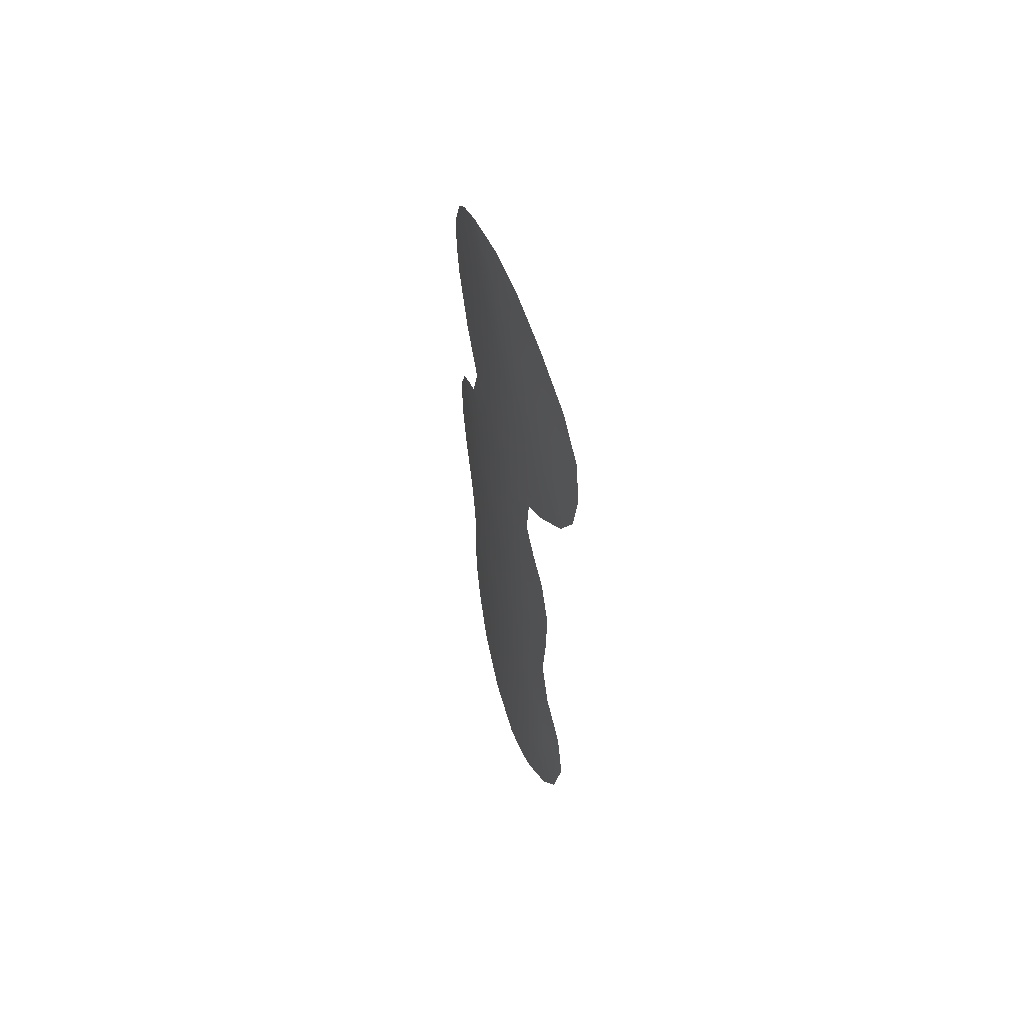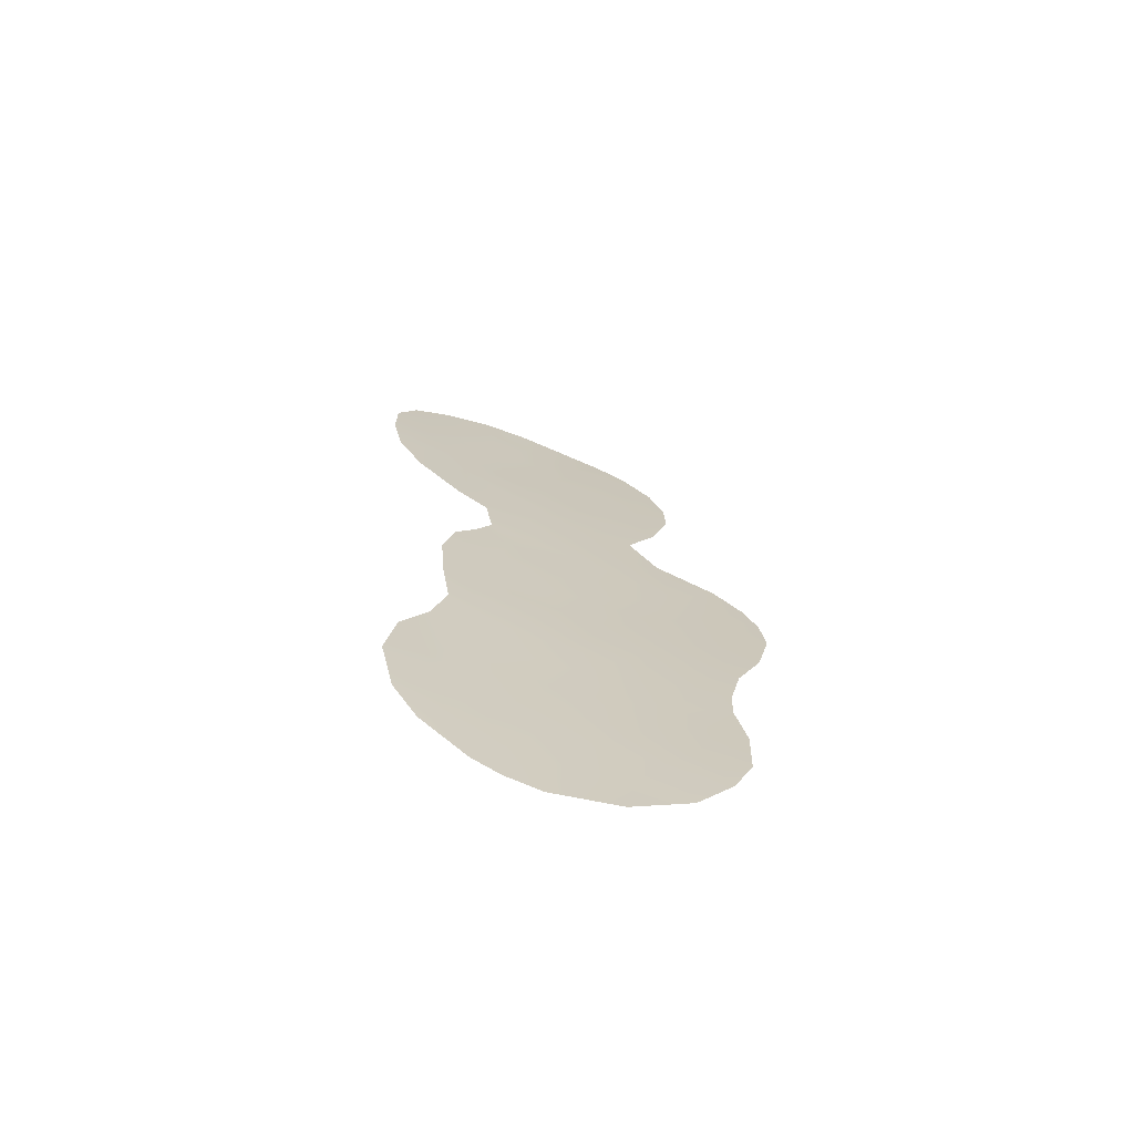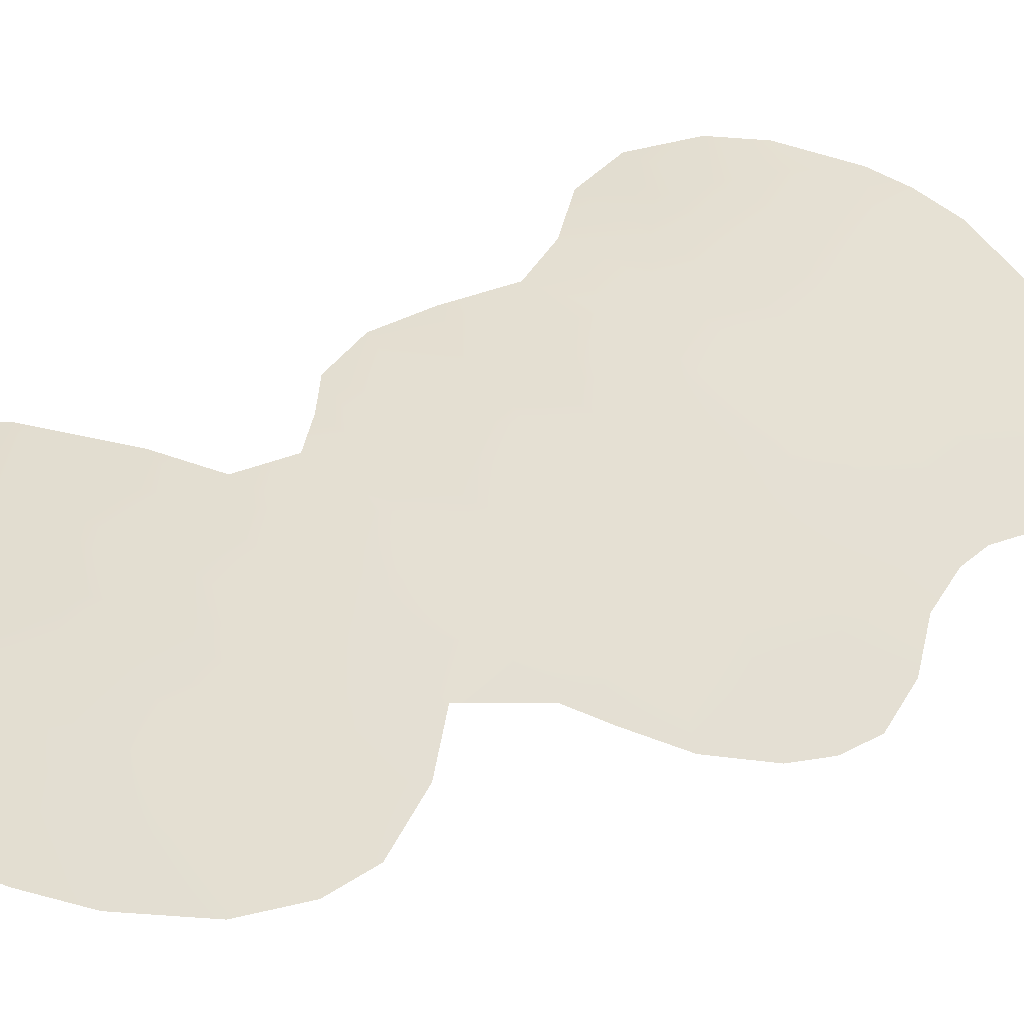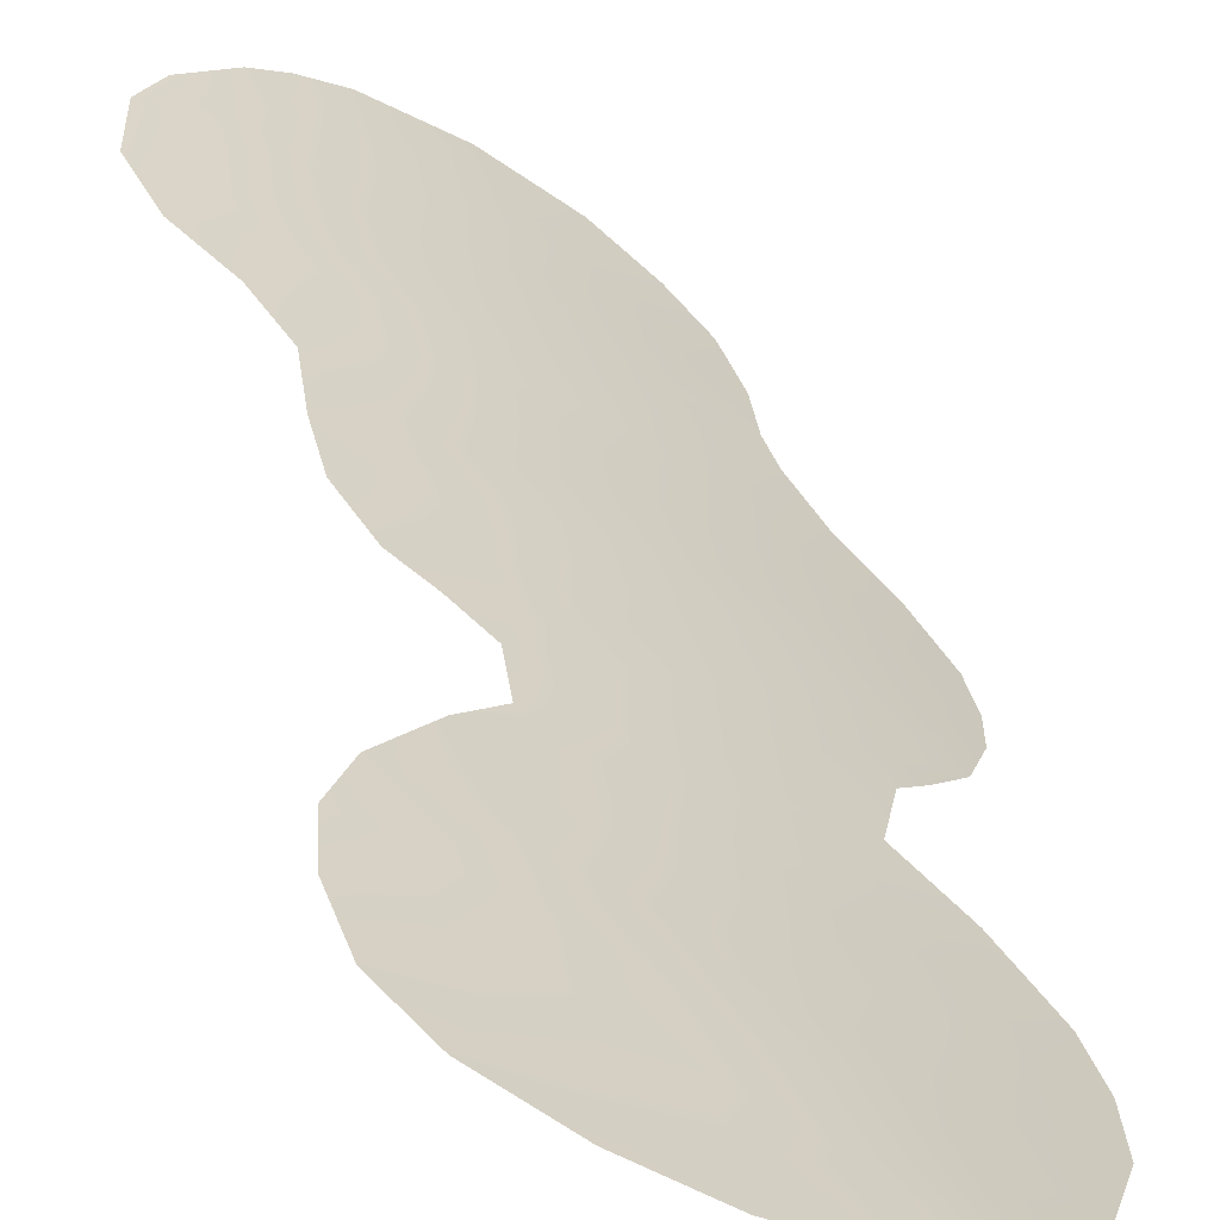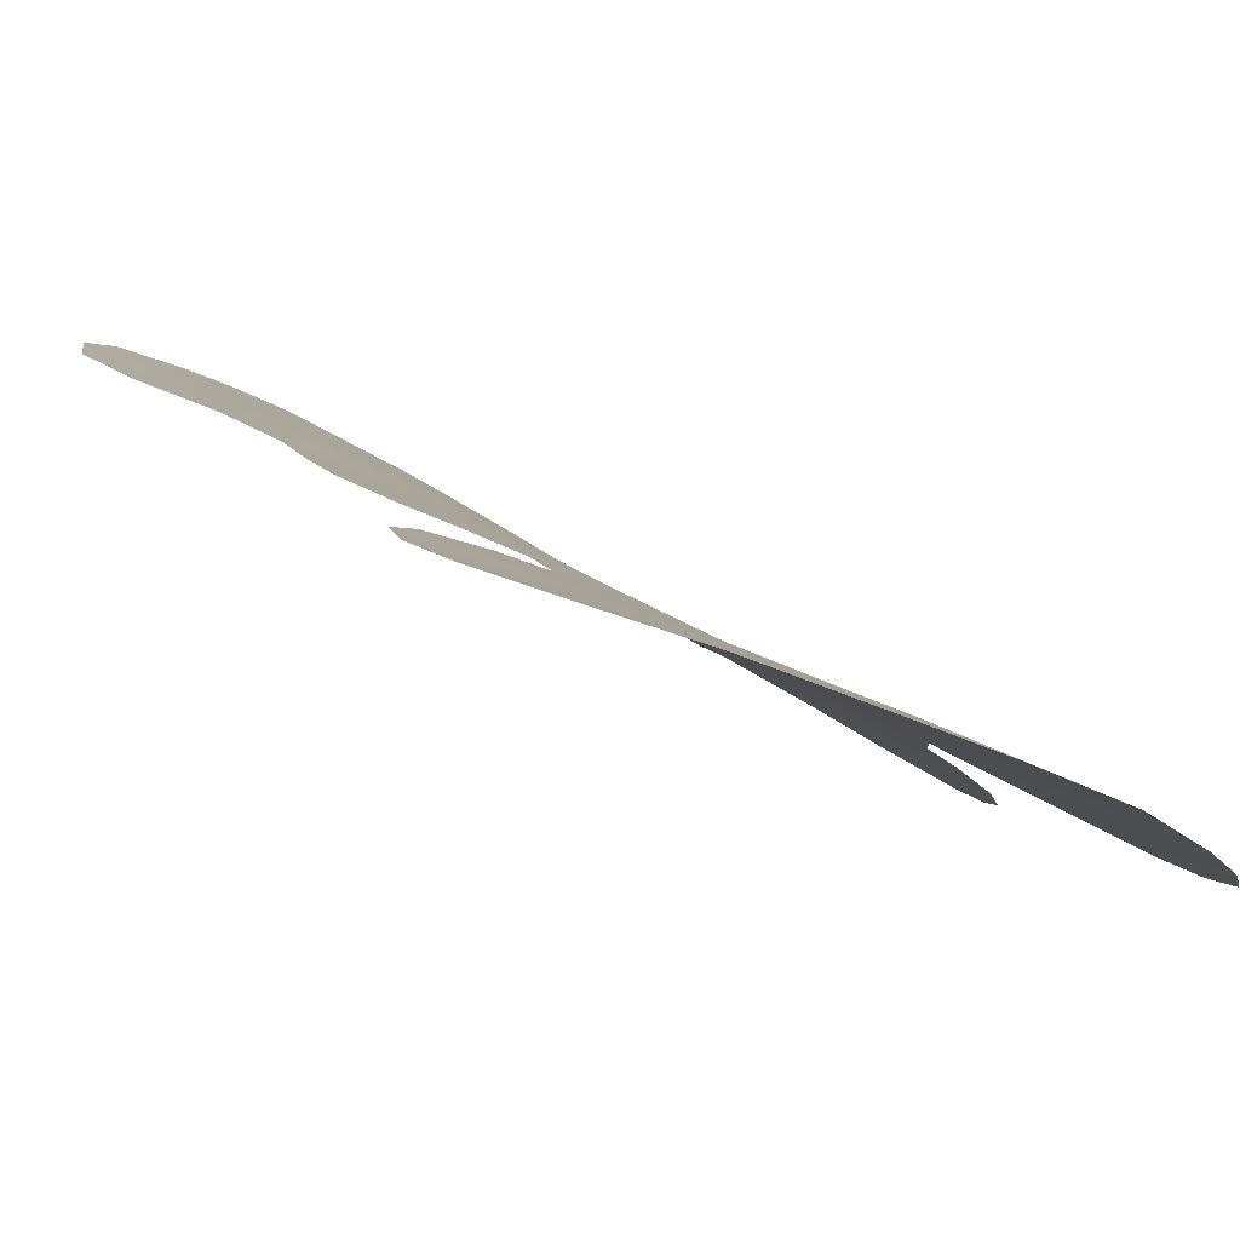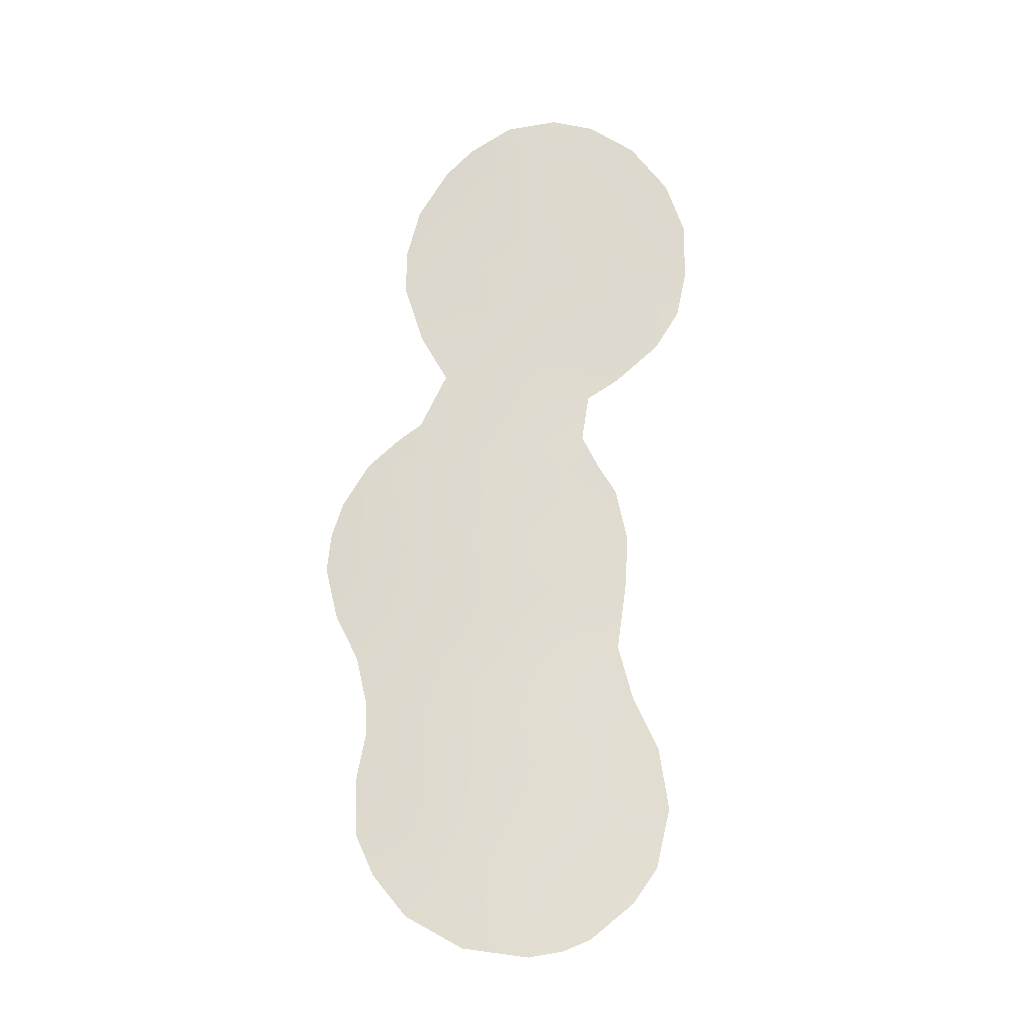
<metadata>
{"format":"obj","ext":"obj","renderer":"f3d","projection":"perspective","resolution":1024,"background":"white","views":[{"elev":55.5,"azim":43.8,"up":"+Y"},{"elev":-68.9,"azim":135.0,"up":"+Y"},{"elev":23.1,"azim":-145.6,"up":"+Z"},{"elev":31.9,"azim":166.2,"up":"+Z"},{"elev":11.6,"azim":161.5,"up":"+Z"},{"elev":-21.2,"azim":-28.5,"up":"+Y"}]}
</metadata>
<code>
v -9.902 23.69 58.13
v -11.26 -2.253 56.94
v -14.45 25.63 56.44
v -14.7 -3.203 55.35
v -17.48 15.12 54.18
v -16.31 26.93 55.56
v -13.31 21.92 56.7
v -14.42 23.67 56.32
v -19.74 -0.4549 52.39
v -14.56 17.57 55.88
v -18 5.251 53.58
v -12.46 8.824 56.57
v -19.11 -2.224 52.77
v -16.5 11.64 54.64
v -18.77 7.265 53.15
v -15.05 10.81 55.39
v -9.986 21.49 58
v -16.44 17.29 54.9
v -12.83 17.62 56.67
v -19.68 21.56 53.19
v -15.97 29.4 55.94
v -18.33 27.19 54.39
v -14.14 29.86 56.81
v -11.38 5.278 56.93
v -19.29 25.26 53.66
v -11.07 7.848 57.11
v -17.03 -6.983 54.08
v -18.9 15.12 53.36
v -21.56 11.62 51.46
v -8.819 20.67 58.38
v -10.85 3.149 57.14
v -18.03 17.3 53.99
v -20.46 2.899 51.96
v -20.43 1.628 51.97
v -20.72 -0.3559 51.73
v -9.866 1.047 57.44
v -20.05 -4.107 52.17
v -9.297 26.9 58.56
v -8.514 24.92 58.69
v -21.61 6.634 51.26
v -11.35 17.3 57.29
v -14.79 -7.335 55.34
v -10.81 28.63 58.14
v -11.41 12.12 57.08
v -12.55 29.62 57.47
v -13.59 -7.1 55.92
v -8.447 22.64 58.57
v -10.99 -5.202 57.07
v -9.504 -1.396 57.54
v -12.6 -6.653 56.37
v -12.51 16.4 56.75
v -20.72 13.3 52.1
v -21.92 10.23 51.14
v -22.04 8.701 51.02
v -19.67 14.44 52.85
v -20.84 4.783 51.75
v -18.94 -5.732 52.9
v -10.06 -3.809 57.38
v -12.75 14.55 56.6
v -12.12 13.27 56.83
v -20.65 -2.474 51.75
v -15.39 7.435 55.12
v -11.78 1.03 56.76
v -12.85 26.16 57.14
v -17.42 28.29 55.03
v -11.65 20.56 57.33
v -15.45 19.11 55.51
v -14.91 12.42 55.52
v -17.36 -1.627 53.87
v -12.83 4.275 56.31
v -12.46 6.721 56.47
v -10.96 10.03 57.2
v -13.32 19.36 56.54
v -11.46 22.65 57.51
v -19 19.19 53.5
v -12.72 28.17 57.31
v -13.37 13.12 56.28
v -18.94 13.75 53.28
v -15.71 -1.307 54.82
v -19.37 11.94 52.94
v -14.64 20.67 56.01
v -18.39 -0.537 53.25
v -17.14 22.83 54.8
v -16.32 13.62 54.82
v -15.6 15.58 55.26
v -18.67 23.14 53.91
v -19.69 23.32 53.29
v -9.724 19.02 58
v -15.97 2.228 54.7
v -16.18 5.566 54.62
v -17.18 7.216 54.12
v -16.33 9.386 54.67
v -14.33 9.221 55.72
v -11.69 18.74 57.22
v -17.68 25.1 54.64
v -19.55 5.352 52.6
v -13.65 7.66 56
v -16.96 0.427 54.12
v -13.39 0.5852 56.03
v -13.1 11.14 56.33
v -19.41 2.911 52.64
v -18.28 20.95 54.03
v -11.39 24.79 57.66
v -10.04 25.55 58.19
v -13.82 15.94 56.17
v -14.07 -1.381 55.68
v -13.56 -5.325 55.92
v -14.14 2.323 55.69
v -12.93 -3.074 56.22
v -14.58 14.19 55.74
v -20.16 7.118 52.26
v -17.87 10.68 53.84
v -17.85 8.864 53.78
v -19.33 9.433 52.9
v -17.83 2.898 53.63
v -15.01 3.97 55.25
v -15.67 -5.325 54.86
v -12.95 24.06 56.98
v -20.6 10.82 52.1
v -17.31 -5.135 53.92
v -17.42 19.06 54.39
v -11.19 26.8 57.85
v -18.75 1.161 53.05
v -12.42 -0.9314 56.46
v -15.83 24.66 55.64
v -14.53 27.74 56.52
v -20.94 8.689 51.79
v -15 0.4242 55.23
v -12.68 2.345 56.37
v -16.49 20.7 55.04
v -17.8 12.83 53.93
v -14.19 5.926 55.7
v -16.92 3.795 54.17
v -10.96 -0.4103 57.06
v -18.11 -3.553 53.39
v -16.39 -3.223 54.45
v -11.88 -4.595 56.69
v -15.19 22.46 55.84
f 71 24 70
f 81 7 66
f 9 35 34
f 2 134 49
f 17 47 30
f 74 118 103
f 99 128 108
f 76 64 126
f 102 130 121
f 130 83 138
f 14 131 84
f 14 92 112
f 131 112 80
f 105 19 51
f 15 114 113
f 135 57 37
f 133 89 115
f 132 116 90
f 109 124 2
f 92 16 93
f 97 62 93
f 123 101 115
f 64 118 3
f 60 77 59
f 6 95 22
f 6 65 21
f 45 76 23
f 110 68 84
f 72 12 100
f 72 26 12
f 89 128 98
f 74 17 66
f 5 28 32
f 75 20 102
f 42 117 107
f 27 117 42
f 19 73 94
f 73 66 94
f 68 77 100
f 5 78 28
f 52 119 29
f 80 119 52
f 66 17 88
f 10 67 73
f 69 13 82
f 82 13 9
f 79 69 98
f 121 67 18
f 34 123 9
f 5 85 84
f 87 25 86
f 88 94 66
f 88 41 94
f 78 131 80
f 13 135 37
f 132 90 62
f 91 113 92
f 62 92 93
f 91 90 11
f 94 41 19
f 51 19 41
f 73 19 10
f 22 95 25
f 13 69 135
f 65 6 22
f 1 39 47
f 24 71 26
f 91 11 15
f 97 71 132
f 71 97 12
f 98 82 123
f 115 89 98
f 100 44 72
f 75 102 121
f 120 117 27
f 107 46 42
f 118 7 8
f 126 21 23
f 1 74 103
f 74 7 118
f 14 84 68
f 14 68 16
f 104 1 103
f 63 124 99
f 79 98 128
f 79 128 106
f 124 106 99
f 138 81 130
f 130 67 121
f 102 86 83
f 86 102 20
f 87 86 20
f 130 102 83
f 29 119 53
f 3 8 125
f 28 78 55
f 25 95 86
f 5 18 85
f 18 5 32
f 78 52 55
f 52 78 80
f 1 17 74
f 5 131 78
f 110 77 68
f 110 84 85
f 12 93 100
f 111 96 56
f 119 80 114
f 114 80 112
f 14 16 92
f 131 14 112
f 113 112 92
f 105 10 19
f 79 136 69
f 136 117 120
f 119 114 127
f 113 114 112
f 15 113 91
f 6 125 95
f 125 83 95
f 40 54 127
f 53 127 54
f 2 49 58
f 137 2 58
f 48 137 58
f 90 133 11
f 93 16 100
f 16 68 100
f 90 116 133
f 128 89 108
f 116 108 89
f 116 89 133
f 51 59 105
f 59 110 105
f 137 109 2
f 109 106 124
f 116 132 70
f 33 101 34
f 17 1 47
f 33 56 96
f 101 96 11
f 97 132 62
f 122 76 43
f 76 45 43
f 109 107 4
f 107 117 4
f 136 4 117
f 4 79 106
f 105 85 10
f 105 110 85
f 64 103 118
f 13 61 9
f 9 61 35
f 3 118 8
f 77 60 44
f 77 44 100
f 77 110 59
f 120 27 57
f 63 31 36
f 13 37 61
f 121 18 32
f 39 104 38
f 120 57 135
f 76 126 23
f 120 135 136
f 50 107 137
f 123 82 9
f 121 32 75
f 63 129 31
f 109 137 107
f 1 104 39
f 103 122 104
f 104 122 38
f 64 122 103
f 50 137 48
f 126 6 21
f 107 50 46
f 26 71 12
f 91 92 62
f 31 70 24
f 18 67 10
f 85 18 10
f 90 91 62
f 98 123 115
f 31 129 70
f 36 134 63
f 76 122 64
f 3 125 6
f 122 43 38
f 126 64 3
f 66 73 81
f 74 66 7
f 97 93 12
f 63 99 129
f 3 6 126
f 119 127 53
f 134 36 49
f 70 129 108
f 17 30 88
f 130 81 67
f 131 5 84
f 132 71 70
f 128 99 106
f 70 108 116
f 40 127 111
f 133 115 11
f 124 134 2
f 134 124 63
f 129 99 108
f 67 81 73
f 111 127 114
f 15 111 114
f 81 138 7
f 69 82 98
f 111 56 40
f 83 125 138
f 136 135 69
f 4 136 79
f 95 83 86
f 109 4 106
f 96 111 15
f 11 96 15
f 138 125 8
f 101 33 96
f 138 8 7
f 101 123 34
f 115 101 11

</code>
